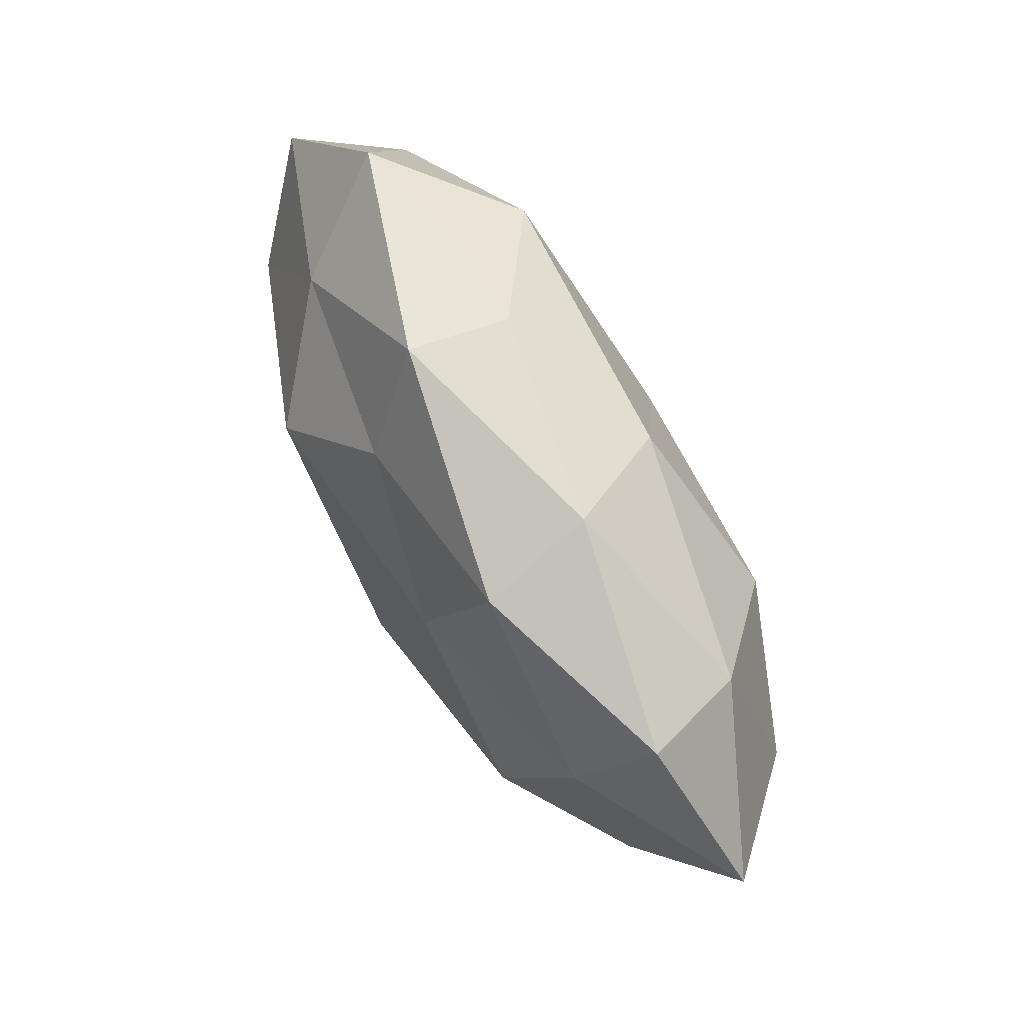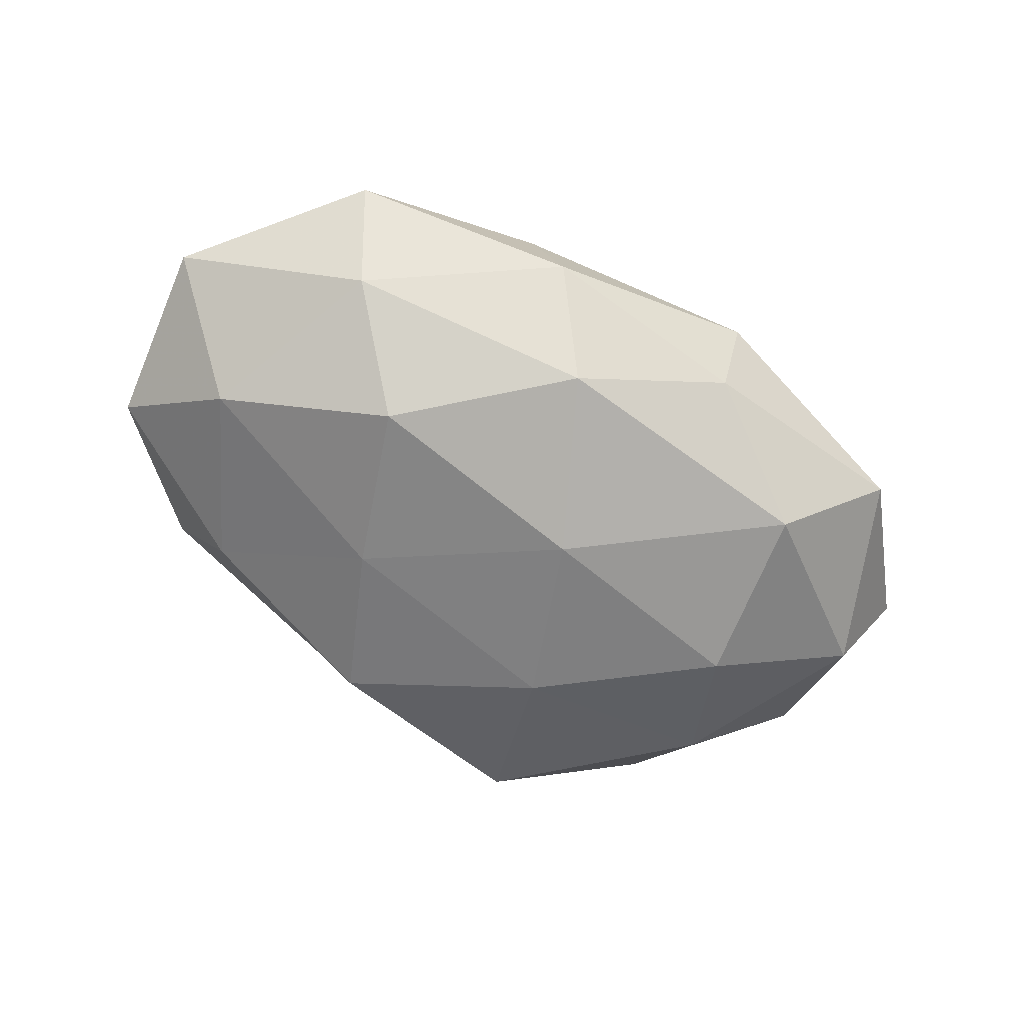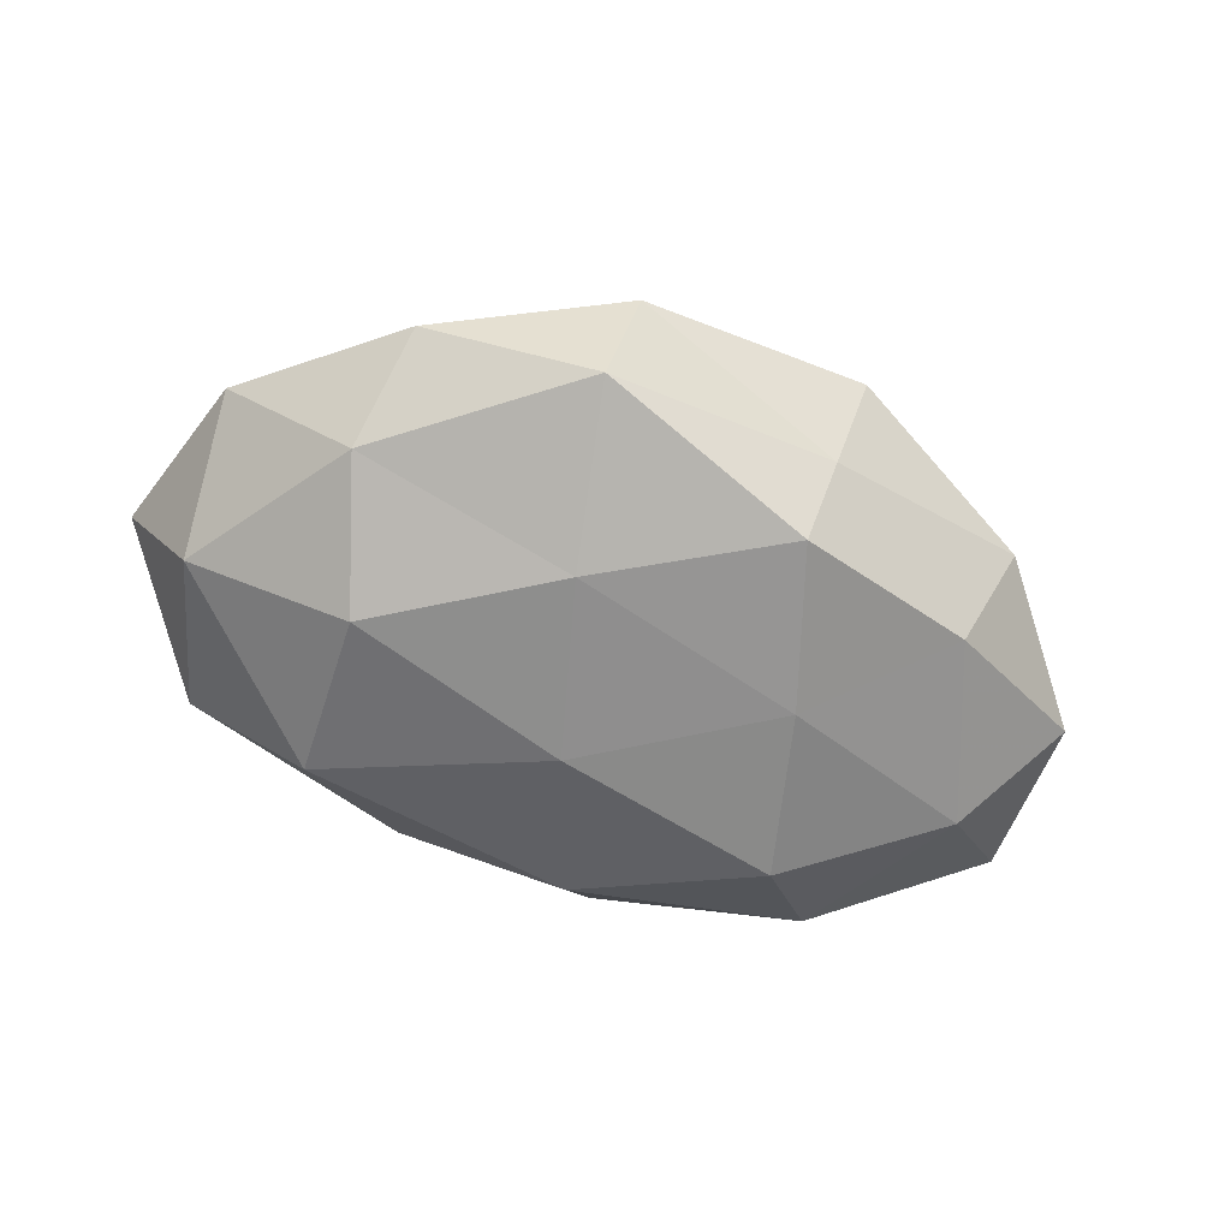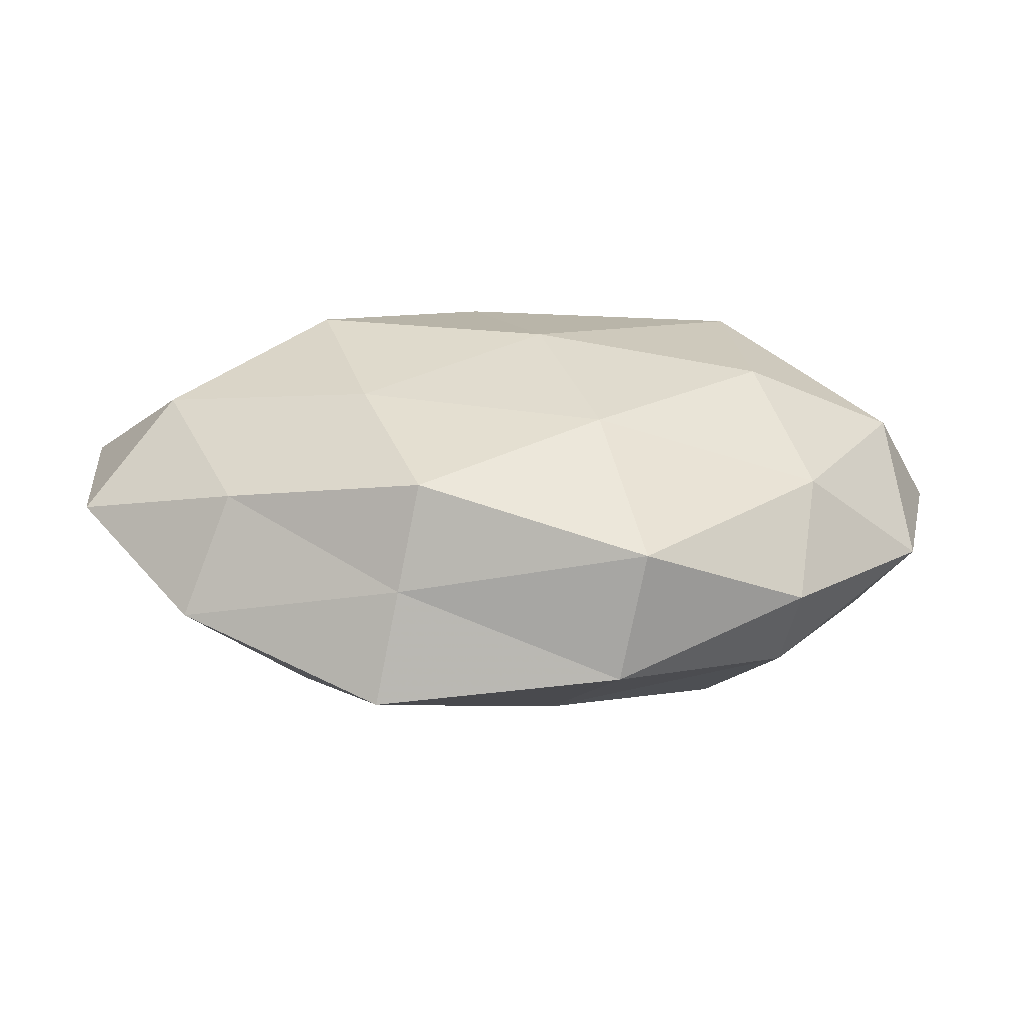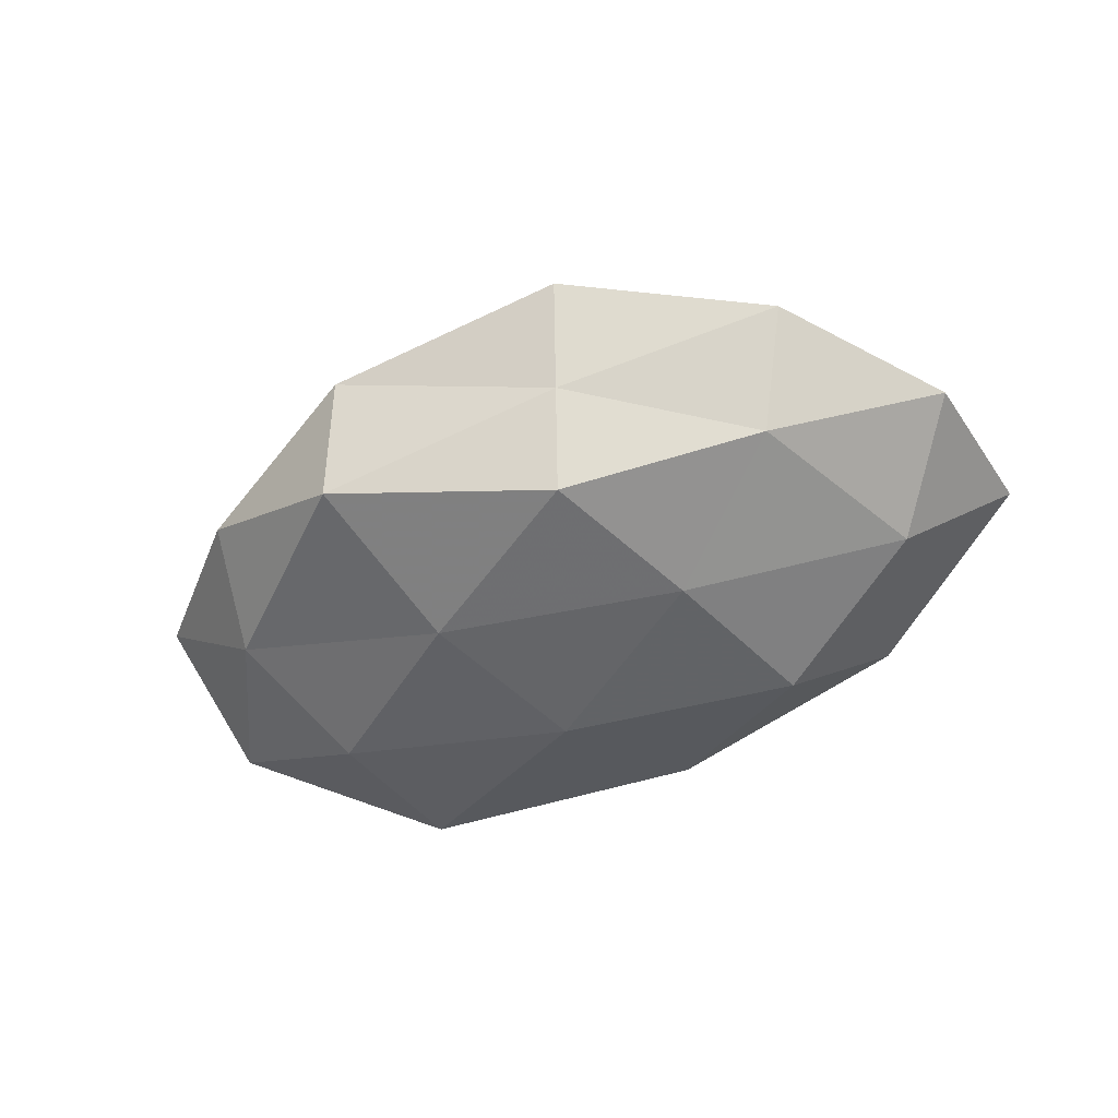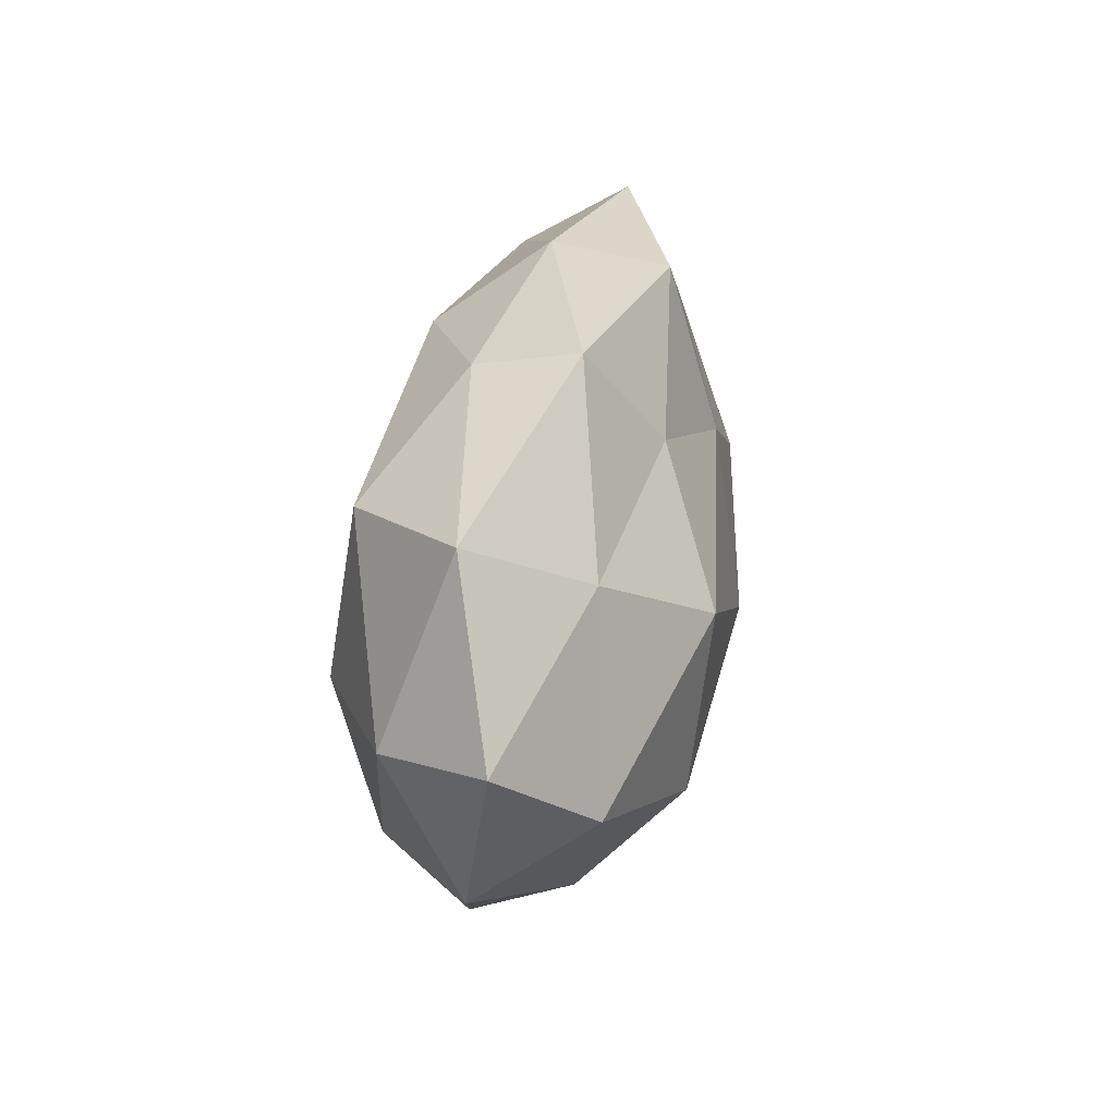
<metadata>
{"format":"obj","ext":"obj","renderer":"f3d","projection":"perspective","resolution":1024,"background":"white","views":[{"elev":77.2,"azim":60.8,"up":"+Y"},{"elev":-62.5,"azim":151.7,"up":"+Z"},{"elev":-62.4,"azim":-23.1,"up":"+Z"},{"elev":-59.1,"azim":178.2,"up":"+Y"},{"elev":-47.3,"azim":24.8,"up":"+Z"},{"elev":33.8,"azim":-81.0,"up":"+Y"}]}
</metadata>
<code>
v 0.0109 0.03052 -0.00139
v 0.01239 -0.02743 -0.004929
v -0.02862 -0.01994 0.007206
v 0.03432 0.02639 0.003442
v 0.01053 -0.02295 -0.01507
v -0.02569 0.0006822 -0.01708
v -0.007915 0.01951 0.01279
v 0.01436 -0.03218 0.005863
v 0.0131 0.02759 0.01057
v -0.03624 0.02403 -0.002043
v 0.03986 -0.005014 0.00779
v 0.03512 -0.02275 0.001732
v -0.008153 -0.01203 -0.01731
v -0.02959 -0.02389 -0.003262
v -0.002029 0.00629 -0.01818
v 0.03073 -0.01697 -0.009616
v 0.02653 -0.0009212 0.01665
v -0.04397 -0.009722 -0.0005406
v 0.03139 0.01264 0.01071
v -0.01265 -0.02956 -0.01142
v -0.02396 0.01933 -0.01424
v 0.02305 -0.01789 0.01282
v 0.04762 -0.008519 -0.002696
v -0.01155 0.02824 -0.005365
v 0.00899 0.01125 0.01636
v 0.03101 0.02047 -0.007683
v -0.01282 0.03101 0.005421
v -0.0399 -0.001887 0.0114
v -0.01043 -0.03303 0.001299
v 0.005388 0.0234 -0.01268
v -0.02926 0.01658 0.00935
v 0.03909 0.001547 -0.01101
v -0.01854 0.007131 0.01918
v 0.00356 -0.007284 0.02009
v -0.03127 -0.01335 -0.01129
v 0.02242 0.01116 -0.01692
v -0.04196 0.005177 -0.008645
v -0.04826 0.008601 0.002611
v -0.02205 -0.01185 0.01739
v 0.017 -0.006337 -0.01659
v -0.004045 -0.02307 0.01218
v 0.04933 0.01036 0.0003947
f 9 4 1
f 2 12 8
f 13 6 15
f 5 16 2
f 16 12 2
f 3 18 14
f 9 19 4
f 19 17 11
f 5 2 20
f 5 20 13
f 15 6 21
f 8 12 22
f 12 11 22
f 22 11 17
f 12 23 11
f 16 23 12
f 10 24 21
f 7 25 9
f 25 19 9
f 25 17 19
f 1 4 26
f 9 1 27
f 7 9 27
f 27 1 24
f 27 24 10
f 28 18 3
f 2 8 29
f 14 29 3
f 2 29 20
f 20 29 14
f 15 21 30
f 24 1 30
f 30 21 24
f 1 26 30
f 7 27 31
f 27 10 31
f 16 32 23
f 7 33 25
f 7 31 33
f 31 28 33
f 17 34 22
f 25 34 17
f 33 34 25
f 13 35 6
f 35 14 18
f 20 35 13
f 20 14 35
f 36 15 30
f 30 26 36
f 32 36 26
f 37 21 6
f 10 21 37
f 6 35 37
f 35 18 37
f 28 38 18
f 31 10 38
f 31 38 28
f 38 10 37
f 37 18 38
f 39 28 3
f 33 28 39
f 33 39 34
f 5 13 40
f 13 15 40
f 5 40 16
f 40 32 16
f 40 15 36
f 40 36 32
f 22 41 8
f 29 41 3
f 29 8 41
f 34 41 22
f 3 41 39
f 34 39 41
f 4 19 42
f 19 11 42
f 42 11 23
f 42 26 4
f 23 32 42
f 32 26 42

</code>
